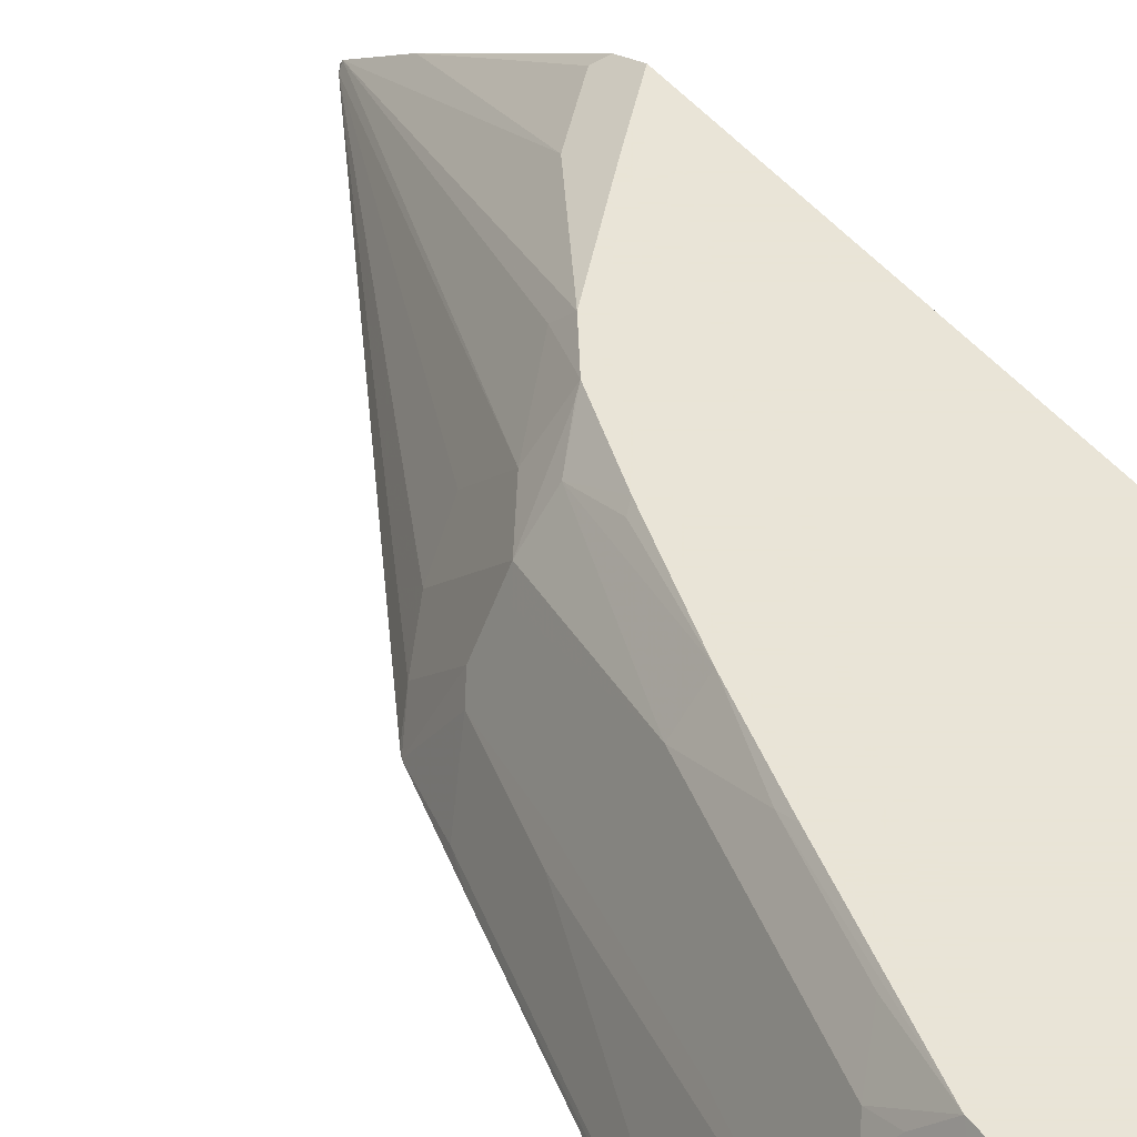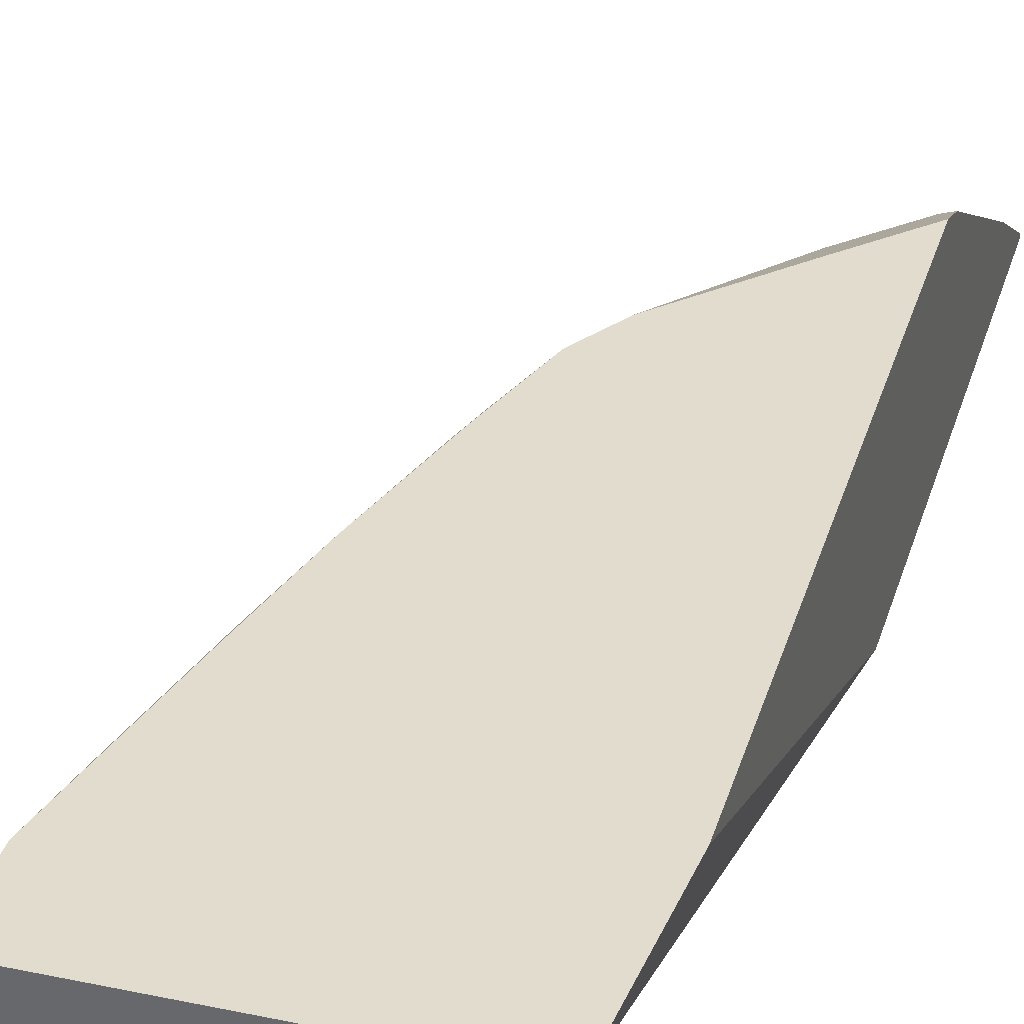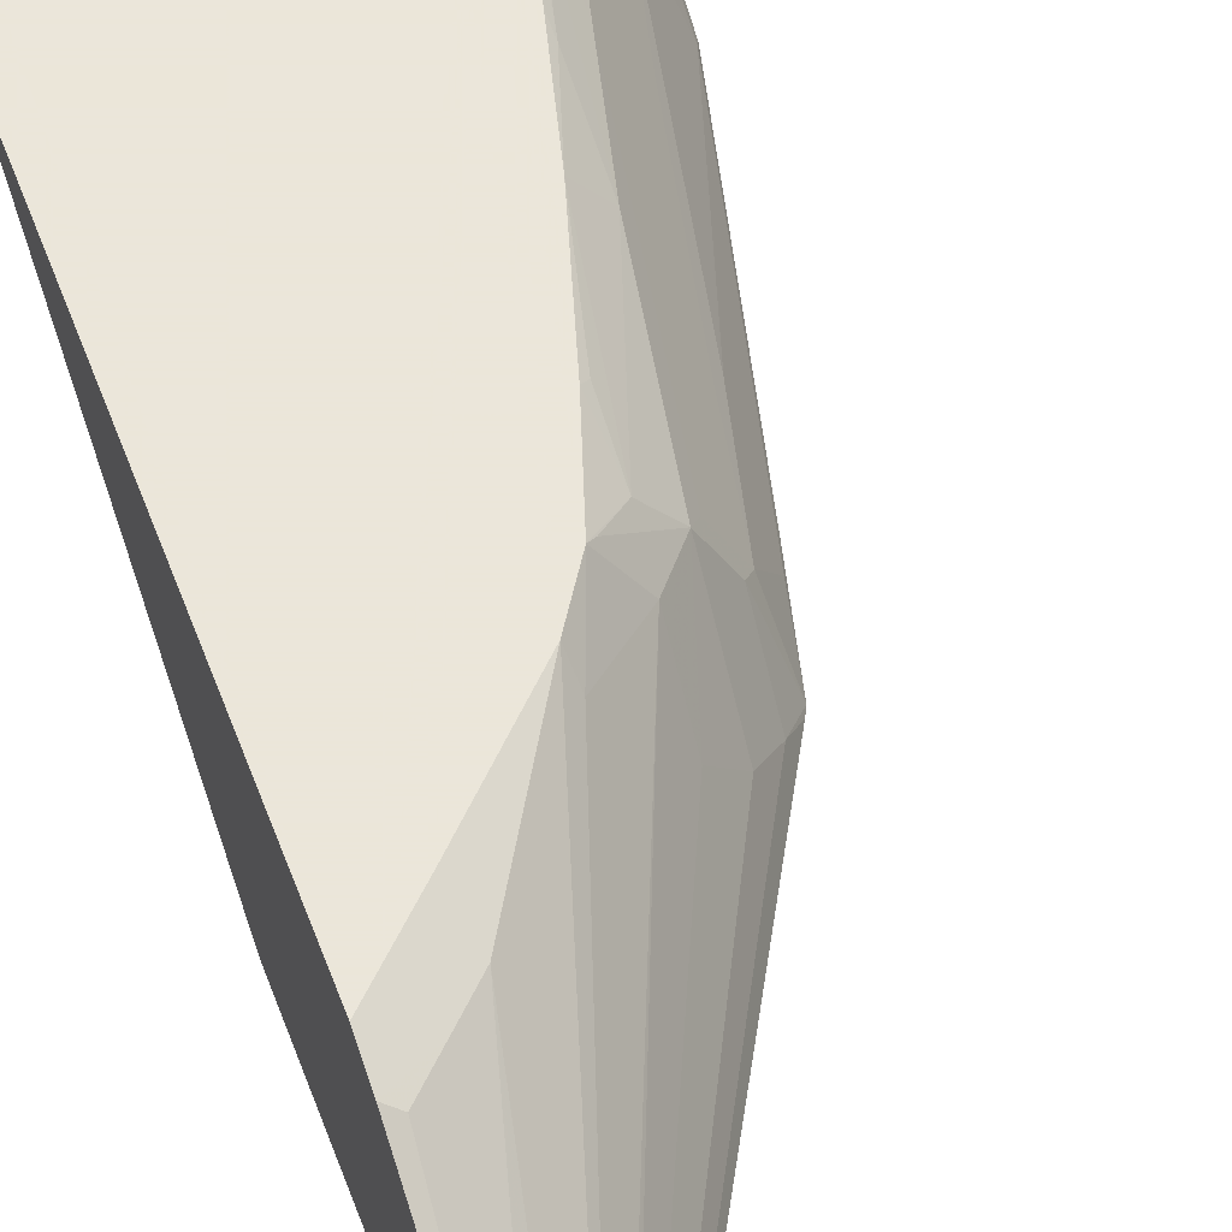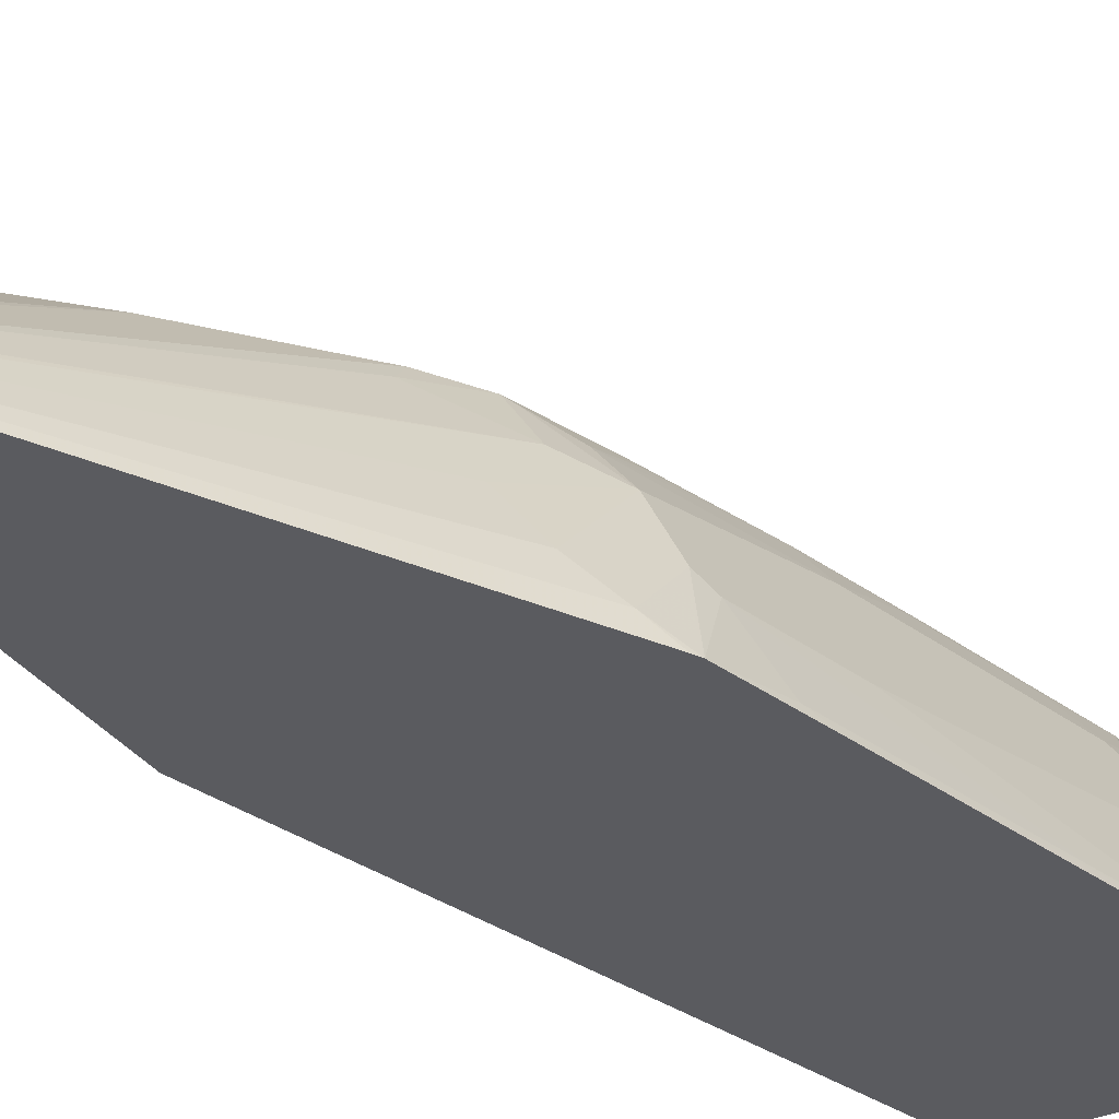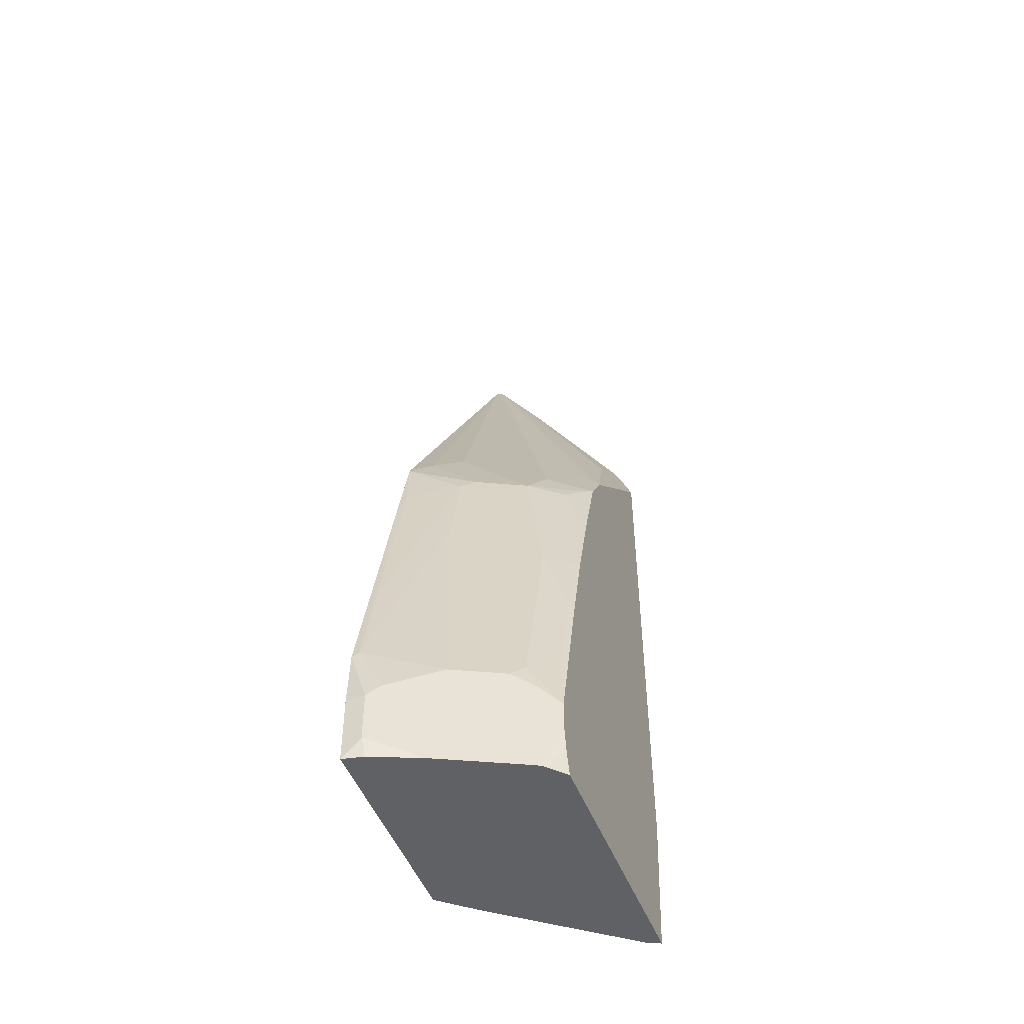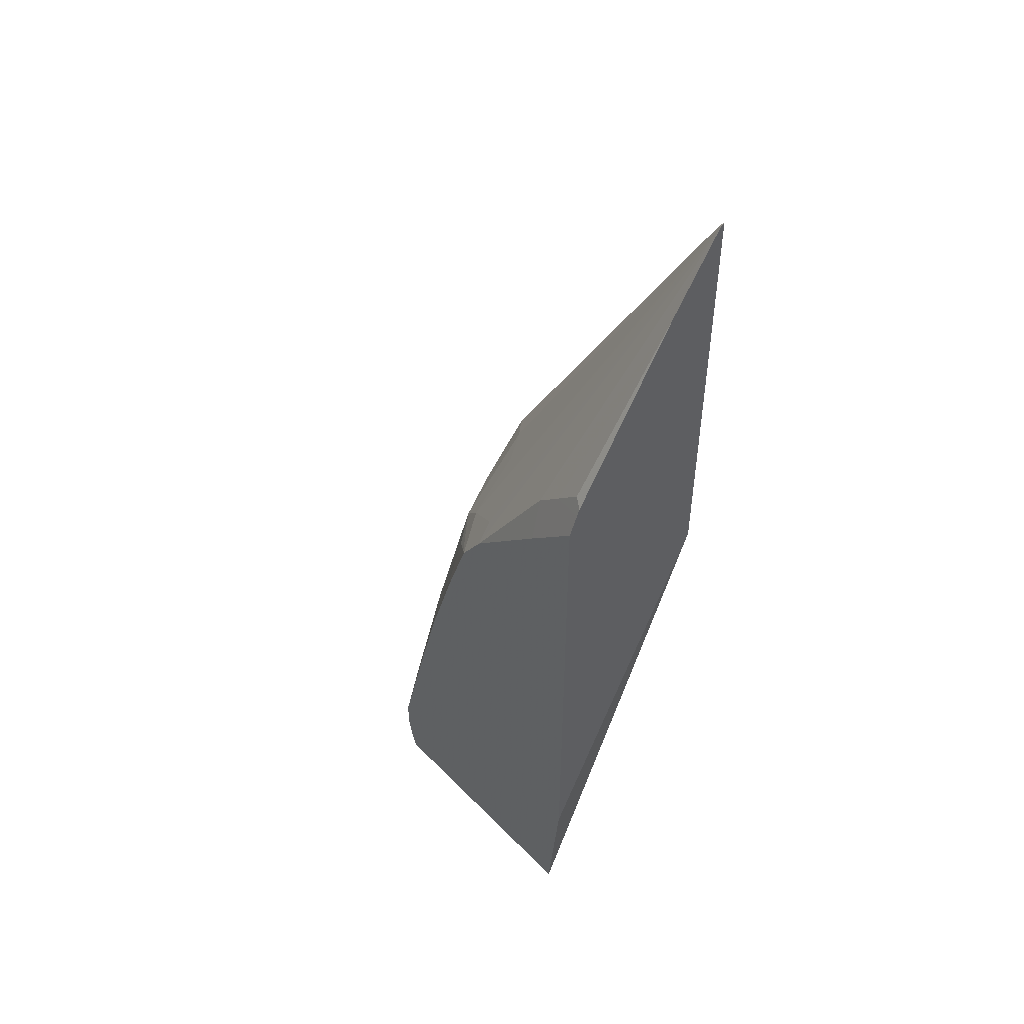
<metadata>
{"format":"obj","ext":"obj","renderer":"f3d","projection":"perspective","resolution":1024,"background":"white","views":[{"elev":42.8,"azim":-34.3,"up":"+Z"},{"elev":34.6,"azim":15.8,"up":"+Z"},{"elev":55.0,"azim":159.5,"up":"+Z"},{"elev":-33.4,"azim":-149.7,"up":"+Z"},{"elev":-49.6,"azim":-68.9,"up":"+Y"},{"elev":50.3,"azim":47.9,"up":"+Y"}]}
</metadata>
<code>
v -0.5361 -0.01512 0.1704
v -0.5346 -0.0152 0.1704
v -0.5323 -0.0152 0.1875
v -0.5361 1.727e-05 0.1856
v -0.5361 0.04127 0.1704
v -0.3684 -0.0152 0.1704
v -0.5154 -0.0152 0.2268
v -0.4742 0.02064 0.3093
v -0.5361 0.04127 0.1856
v -0.5086 -0.0152 0.2405
v -0.5068 -0.0152 0.2441
v -0.5333 0.08793 0.1704
v -0.3436 -0.0152 0.1993
v -0.2441 0.4235 0.1704
v -0.493 -0.0152 0.2716
v -0.4811 -0.0152 0.2955
v -0.472 0.02064 0.3136
v -0.4742 0.04127 0.3093
v -0.4897 0.07217 0.2783
v -0.5103 0.07217 0.2371
v -0.5309 0.05155 0.1959
v -0.5309 0.0928 0.1753
v -0.4762 0.3175 0.1704
v -0.2612 -0.0152 0.3024
v -0.2441 0.774 0.1704
v -0.2441 0.4123 0.1754
v -0.2556 -0.0152 0.3136
v -0.4779 -0.0152 0.2998
v -0.4688 0.003262 0.3136
v -0.472 0.0456 0.3136
v -0.4897 0.1547 0.2371
v -0.4811 0.0619 0.2955
v -0.4819 0.08253 0.2886
v -0.4278 0.3609 0.2577
v -0.469 0.2784 0.2165
v -0.5103 0.1753 0.1753
v -0.469 0.3402 0.1753
v -0.4573 0.3917 0.1704
v -0.4897 0.2577 0.1753
v -0.2484 0.7682 0.1704
v -0.2441 0.7717 0.1738
v -0.2441 0.1076 0.3136
v -0.4631 -0.0152 0.3136
v -0.4683 0.001408 0.3136
v -0.4613 0.1032 0.3093
v -0.4402 0.1726 0.3136
v -0.4407 0.1856 0.3093
v -0.4613 0.2887 0.2268
v -0.4484 0.3609 0.2165
v -0.4613 0.165 0.2886
v -0.4201 0.3712 0.268
v -0.4407 0.2475 0.2886
v -0.4407 0.4123 0.1856
v -0.4545 0.3971 0.1704
v -0.4407 0.3712 0.2268
v -0.4201 0.433 0.2062
v -0.3969 0.4432 0.2371
v -0.3969 0.402 0.2783
v -0.2938 0.5257 0.299
v -0.2441 0.7098 0.2151
v -0.3557 0.4432 0.299
v -0.3527 0.4286 0.3136
v -0.2441 0.5389 0.3136
v -0.4205 0.2475 0.3136
v -0.3986 0.3712 0.2955
v -0.3789 0.3917 0.3093
v -0.3734 0.396 0.3136
v -0.2865 0.4965 0.3136
v -0.2732 0.5464 0.299
v -0.2526 0.5669 0.299
v -0.2441 0.5626 0.3041
v -0.2441 0.557 0.3063
v -0.2659 0.5171 0.3136
v -0.3941 0.3342 0.3136
v -0.3995 0.3299 0.3093
f 34 49 48
f 33 50 34
f 34 51 55
f 31 48 49
f 34 55 49
f 33 45 50
f 37 39 49
f 34 52 51
f 36 49 39
f 37 49 38
f 38 53 54
f 31 34 48
f 38 49 55
f 34 50 52
f 30 47 45
f 20 35 22
f 30 33 32
f 38 55 53
f 20 22 21
f 20 31 49
f 20 49 35
f 22 35 49
f 22 49 36
f 22 36 23
f 23 37 38
f 23 36 39
f 23 39 37
f 25 40 41
f 26 42 27
f 28 43 44
f 28 44 29
f 30 45 33
f 30 46 47
f 40 54 53
f 60 70 71
f 40 56 57
f 58 67 61
f 59 68 73
f 59 73 69
f 59 69 60
f 59 62 68
f 60 69 70
f 19 34 31
f 61 67 62
f 63 72 73
f 64 74 75
f 64 75 65
f 65 75 74
f 65 74 67
f 65 67 66
f 69 73 72
f 58 66 67
f 40 53 56
f 53 55 56
f 51 52 65
f 40 57 58
f 40 58 41
f 41 59 60
f 41 58 61
f 41 61 62
f 41 62 59
f 45 47 52
f 45 52 50
f 46 64 47
f 47 64 52
f 51 65 66
f 51 66 58
f 51 58 57
f 51 57 56
f 51 56 55
f 52 64 65
f 19 33 34
f 14 25 41
f 19 30 32
f 2 28 16
f 2 16 15
f 2 15 11
f 2 11 10
f 2 10 7
f 2 7 3
f 2 43 28
f 3 7 4
f 4 18 9
f 4 7 10
f 4 10 11
f 4 11 8
f 5 9 12
f 6 14 13
f 4 8 18
f 2 27 43
f 2 24 27
f 2 13 24
f 69 72 71
f 1 2 3
f 1 3 4
f 1 4 9
f 1 9 5
f 1 5 12
f 1 12 23
f 1 23 38
f 1 38 54
f 1 54 40
f 1 40 25
f 1 25 14
f 1 14 6
f 1 6 2
f 2 6 13
f 8 11 15
f 19 32 33
f 8 15 16
f 8 17 30
f 17 44 43
f 17 43 27
f 17 27 42
f 17 42 63
f 17 63 73
f 17 73 68
f 17 29 44
f 17 68 62
f 17 67 74
f 17 74 64
f 17 64 46
f 17 46 30
f 18 30 19
f 19 31 20
f 17 62 67
f 17 28 29
f 16 28 17
f 14 27 24
f 8 30 18
f 9 18 19
f 9 19 20
f 9 20 21
f 9 21 12
f 12 21 22
f 12 22 23
f 13 14 24
f 14 41 60
f 14 60 71
f 14 71 72
f 14 72 63
f 14 63 42
f 14 42 26
f 14 26 27
f 8 16 17
f 69 71 70

</code>
